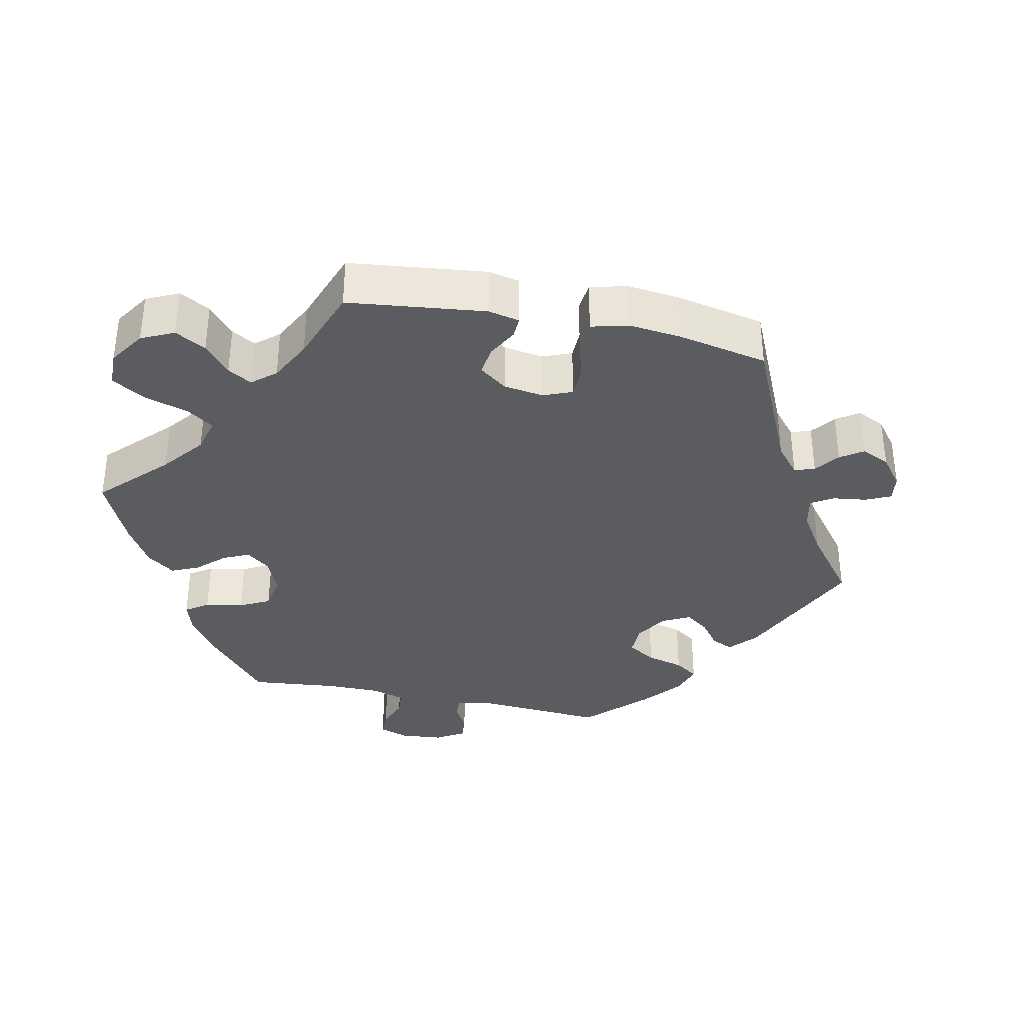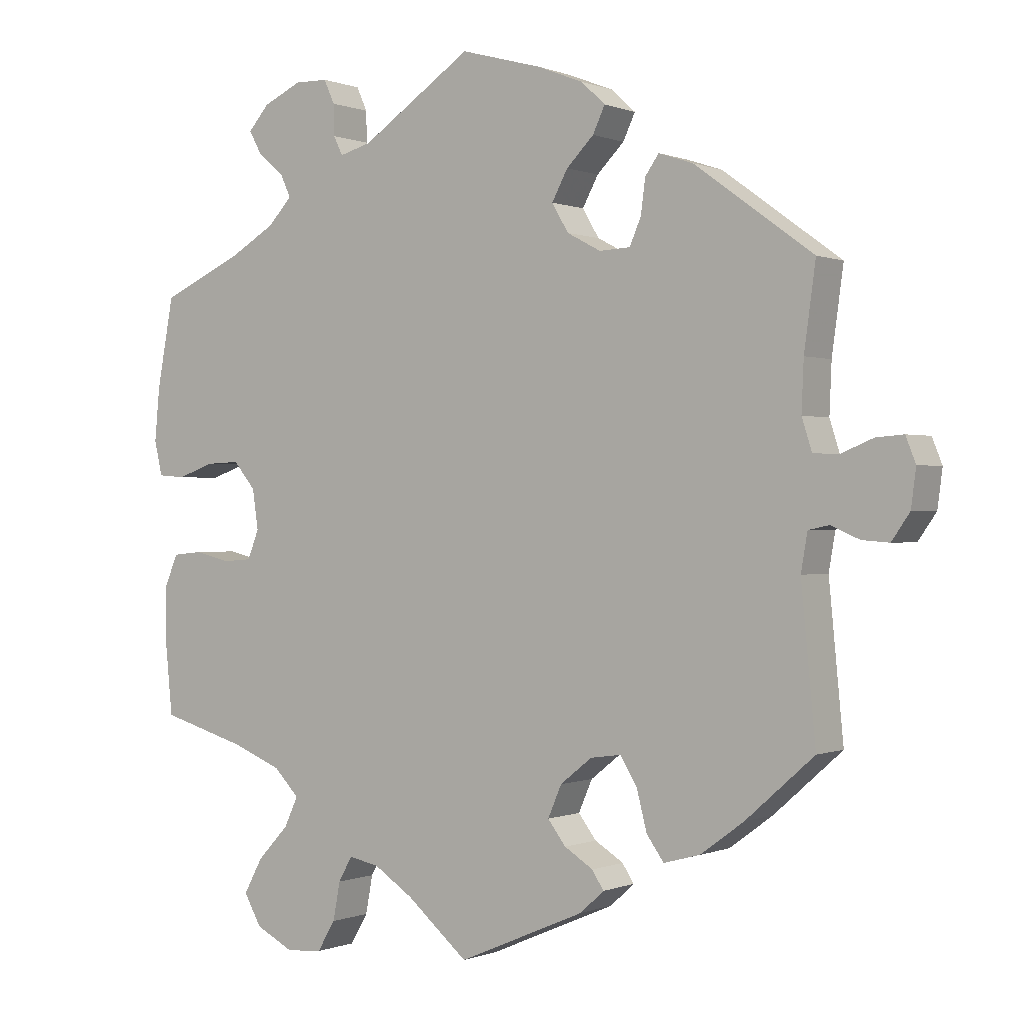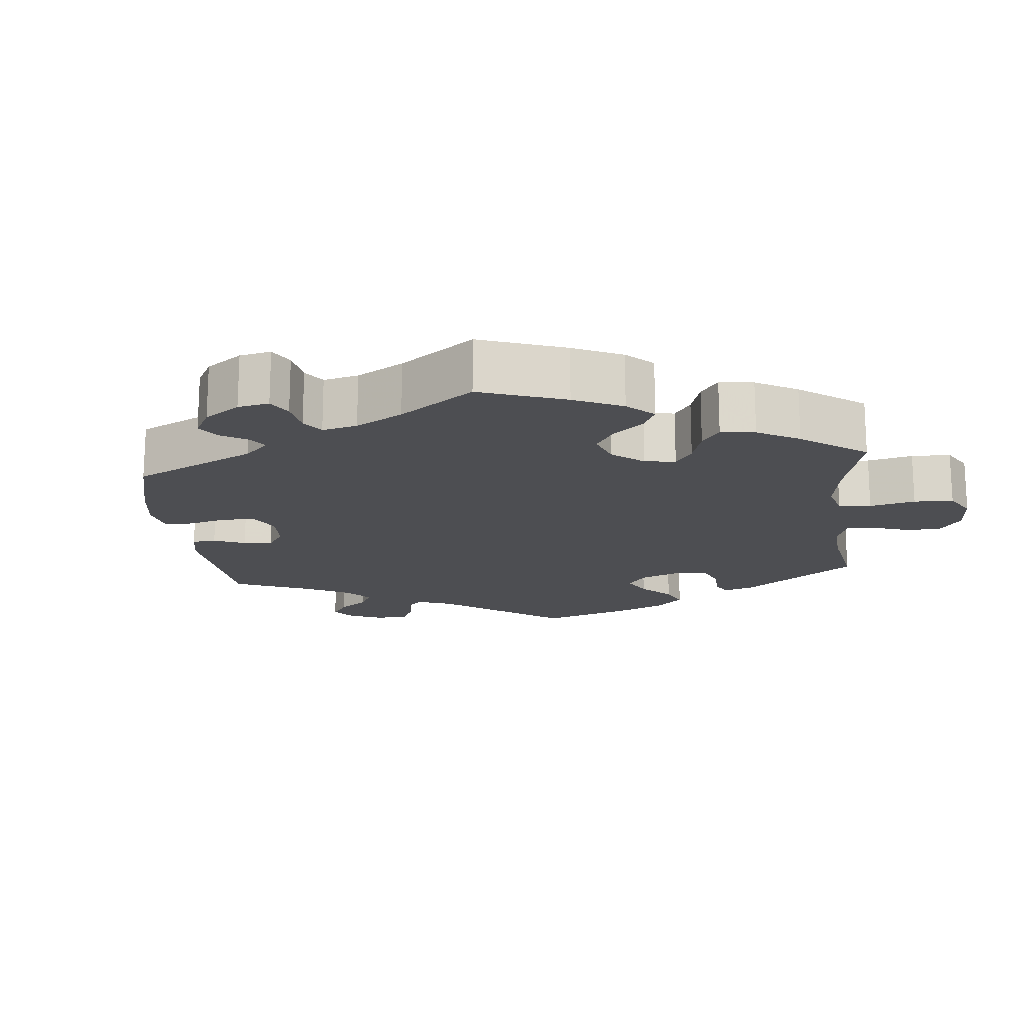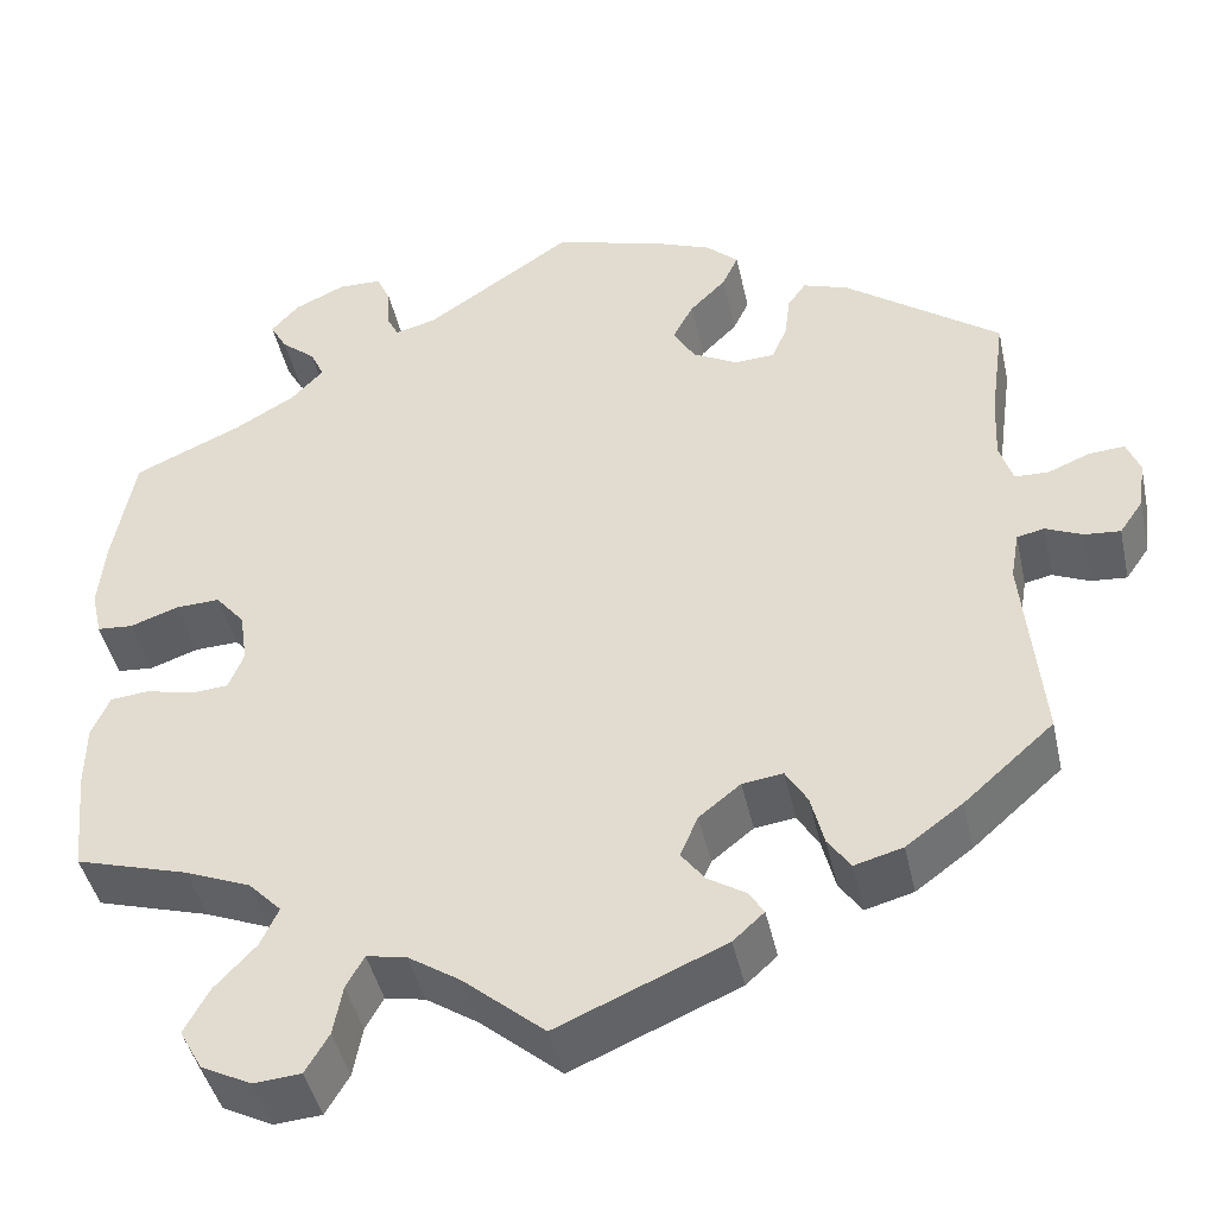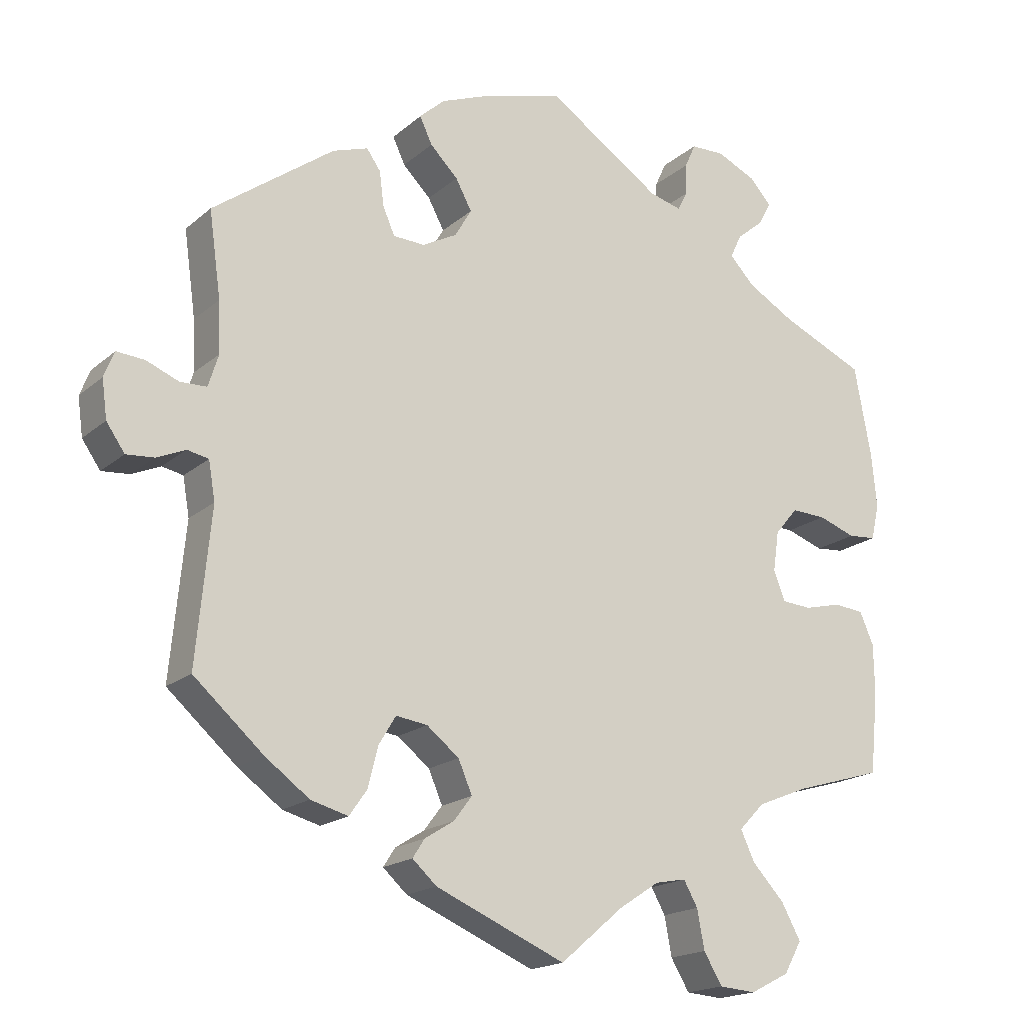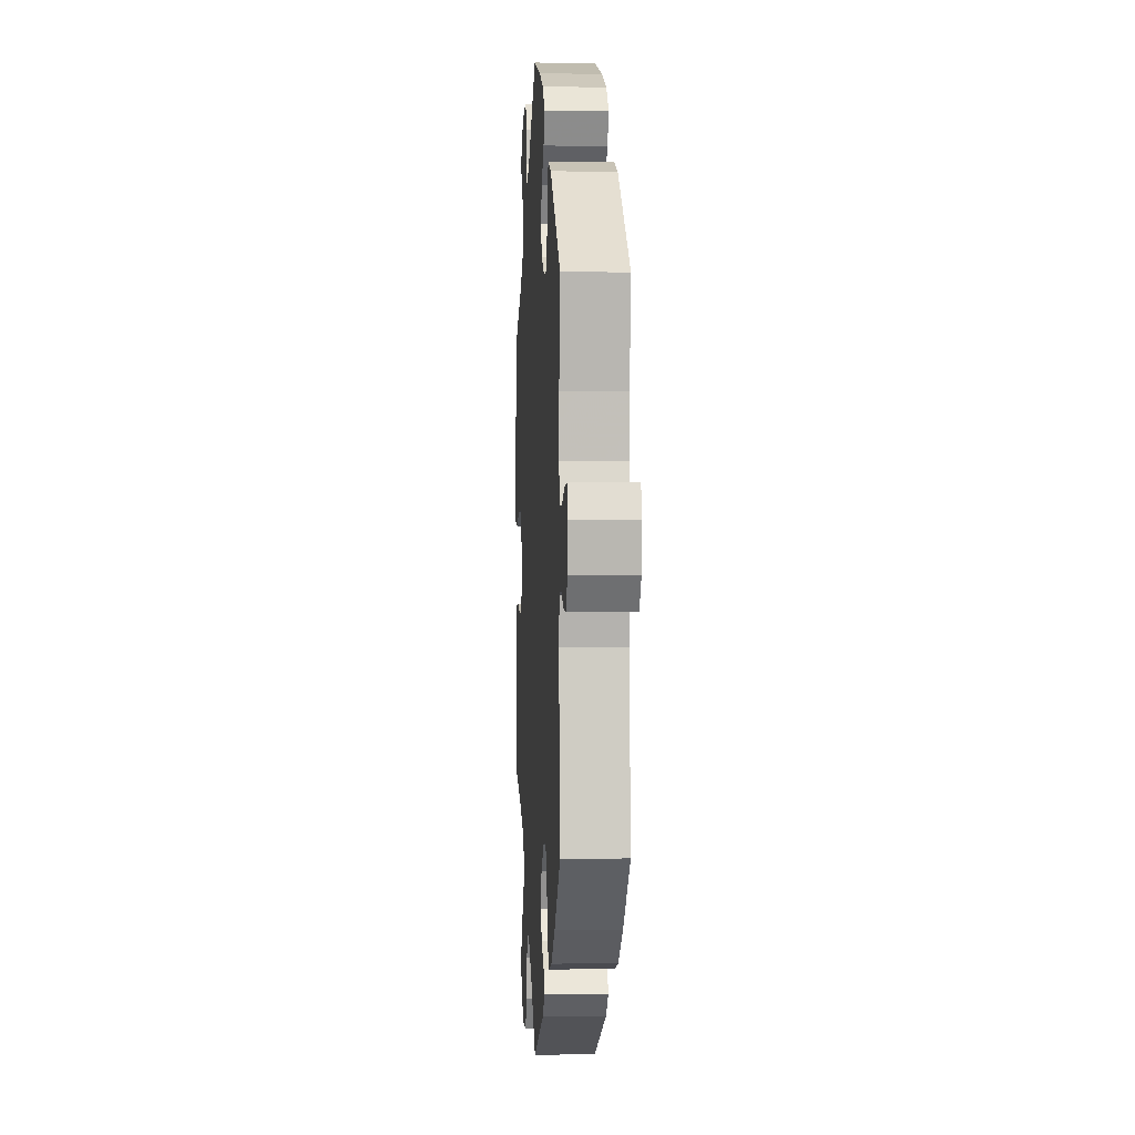
<metadata>
{"format":"obj","ext":"obj","renderer":"f3d","projection":"perspective","resolution":1024,"background":"white","views":[{"elev":-35.3,"azim":-162.1,"up":"+Y"},{"elev":-0.0,"azim":-145.4,"up":"+Z"},{"elev":-17.1,"azim":66.1,"up":"+Y"},{"elev":-43.8,"azim":-167.7,"up":"+Z"},{"elev":-18.0,"azim":-32.3,"up":"+Z"},{"elev":0.8,"azim":-93.5,"up":"+Z"}]}
</metadata>
<code>
v 0.38 0.07 -0.324
v 0.311 0.07 -0.352
v 0.276 0.07 -0.388
v 0.295 0.07 -0.429
v 0.339 0.07 -0.476
v 0.365 0.07 -0.524
v 0.341 0.07 -0.567
v 0.288 0.07 -0.594
v 0.238 0.07 -0.59
v 0.213 0.07 -0.548
v 0.203 0.07 -0.495
v 0.184 0.07 -0.461
v 0.142 0.07 -0.469
v 0.087 0.07 -0.505
v 0.001 0.07 -0.578
v -0.176 0.07 -0.502
v -0.209 0.07 -0.472
v -0.193 0.07 -0.447
v -0.153 0.07 -0.422
v -0.128 0.07 -0.389
v -0.147 0.07 -0.345
v -0.191 0.07 -0.31
v -0.234 0.07 -0.304
v -0.257 0.07 -0.342
v -0.271 0.07 -0.397
v -0.295 0.07 -0.431
v -0.346 0.07 -0.417
v -0.406 0.07 -0.373
v -0.501 0.07 -0.289
v -0.481 0.07 -0.081
v -0.49 0.07 -0.029
v -0.519 0.07 -0.023
v -0.558 0.07 -0.04
v -0.596 0.07 -0.043
v -0.621 0.07 -0.007
v -0.628 0.07 0.045
v -0.614 0.07 0.08
v -0.576 0.07 0.077
v -0.532 0.07 0.059
v -0.496 0.07 0.06
v -0.482 0.07 0.104
v -0.485 0.07 0.173
v -0.501 0.07 0.289
v -0.336 0.07 0.409
v -0.288 0.07 0.425
v -0.269 0.07 0.398
v -0.263 0.07 0.351
v -0.247 0.07 0.314
v -0.204 0.07 0.312
v -0.157 0.07 0.337
v -0.134 0.07 0.376
v -0.156 0.07 0.417
v -0.194 0.07 0.455
v -0.211 0.07 0.491
v -0.177 0.07 0.522
v -0.113 0.07 0.547
v 0 0.07 0.578
v 0.155 0.07 0.474
v 0.199 0.07 0.462
v 0.212 0.07 0.488
v 0.213 0.07 0.531
v 0.228 0.07 0.564
v 0.274 0.07 0.565
v 0.328 0.07 0.54
v 0.357 0.07 0.507
v 0.339 0.07 0.475
v 0.303 0.07 0.445
v 0.288 0.07 0.413
v 0.322 0.07 0.377
v 0.386 0.07 0.34
v 0.5 0.07 0.289
v 0.523 0.07 0.165
v 0.53 0.07 0.091
v 0.519 0.07 0.043
v 0.481 0.07 0.04
v 0.43 0.07 0.058
v 0.383 0.07 0.06
v 0.352 0.07 0.023
v 0.344 0.07 -0.032
v 0.36 0.07 -0.072
v 0.4 0.07 -0.075
v 0.45 0.07 -0.063
v 0.491 0.07 -0.067
v 0.51 0.07 -0.111
v 0.511 0.07 -0.178
v 0.5 0.07 -0.289
v 0.38 0 -0.324
v 0.311 0 -0.352
v 0.276 0 -0.388
v 0.295 0 -0.429
v 0.339 0 -0.476
v 0.365 0 -0.524
v 0.341 0 -0.567
v 0.288 0 -0.594
v 0.238 0 -0.59
v 0.213 0 -0.548
v 0.203 0 -0.495
v 0.184 0 -0.461
v 0.142 0 -0.469
v 0.087 0 -0.505
v 0.001 0 -0.578
v -0.176 0 -0.502
v -0.209 0 -0.472
v -0.193 0 -0.447
v -0.153 0 -0.422
v -0.128 0 -0.389
v -0.147 0 -0.345
v -0.191 0 -0.31
v -0.234 0 -0.304
v -0.257 0 -0.342
v -0.271 0 -0.397
v -0.295 0 -0.431
v -0.346 0 -0.417
v -0.406 0 -0.373
v -0.501 0 -0.289
v -0.481 0 -0.081
v -0.49 0 -0.029
v -0.519 0 -0.023
v -0.558 0 -0.04
v -0.596 0 -0.043
v -0.621 0 -0.007
v -0.628 0 0.045
v -0.614 0 0.08
v -0.576 0 0.077
v -0.532 0 0.059
v -0.496 0 0.06
v -0.482 0 0.104
v -0.485 0 0.173
v -0.501 0 0.289
v -0.336 0 0.409
v -0.288 0 0.425
v -0.269 0 0.398
v -0.263 0 0.351
v -0.247 0 0.314
v -0.204 0 0.312
v -0.157 0 0.337
v -0.134 0 0.376
v -0.156 0 0.417
v -0.194 0 0.455
v -0.211 0 0.491
v -0.177 0 0.522
v -0.113 0 0.547
v 0 0 0.578
v 0.155 0 0.474
v 0.199 0 0.462
v 0.212 0 0.488
v 0.213 0 0.531
v 0.228 0 0.564
v 0.274 0 0.565
v 0.328 0 0.54
v 0.357 0 0.507
v 0.339 0 0.475
v 0.303 0 0.445
v 0.288 0 0.413
v 0.322 0 0.377
v 0.386 0 0.34
v 0.5 0 0.289
v 0.523 0 0.165
v 0.53 0 0.091
v 0.519 0 0.043
v 0.481 0 0.04
v 0.43 0 0.058
v 0.383 0 0.06
v 0.352 0 0.023
v 0.344 0 -0.032
v 0.36 0 -0.072
v 0.4 0 -0.075
v 0.45 0 -0.063
v 0.491 0 -0.067
v 0.51 0 -0.111
v 0.511 0 -0.178
v 0.5 0 -0.289
f 85 86 1
f 84 85 1 2
f 81 82 83 84
f 80 81 84 2
f 79 80 2 3
f 78 79 3
f 73 74 75 76
f 73 76 77
f 70 71 72 73
f 69 70 73 77
f 68 69 77 78
f 64 65 66 67
f 64 67 68
f 63 64 68
f 60 61 62 63
f 59 60 63 68
f 58 59 68 78
f 52 53 54 55
f 51 52 55 56
f 44 45 46 47
f 42 43 44 47
f 41 42 47 48
f 40 41 48 49
f 36 37 38 39
f 36 39 40
f 35 36 40
f 32 33 34 35
f 32 35 40
f 31 32 40 49
f 27 28 29 30
f 24 25 26 27
f 23 24 27 30
f 22 23 30 31
f 16 17 18 19
f 14 15 16 19
f 13 14 19 20
f 12 13 20 21
f 8 9 10 11
f 8 11 12
f 7 8 12
f 4 5 6 7
f 3 4 7 12
f 51 56 57 58
f 50 51 58 78
f 31 49 50 78
f 21 22 31 78
f 3 12 21 78
f 87 172 171
f 88 87 171 170
f 170 169 168 167
f 88 170 167 166
f 89 88 166 165
f 89 165 164
f 162 161 160 159
f 163 162 159
f 159 158 157 156
f 163 159 156 155
f 164 163 155 154
f 153 152 151 150
f 154 153 150
f 154 150 149
f 149 148 147 146
f 154 149 146 145
f 164 154 145 144
f 141 140 139 138
f 142 141 138 137
f 133 132 131 130
f 133 130 129 128
f 134 133 128 127
f 135 134 127 126
f 125 124 123 122
f 126 125 122
f 126 122 121
f 121 120 119 118
f 126 121 118
f 135 126 118 117
f 116 115 114 113
f 113 112 111 110
f 116 113 110 109
f 117 116 109 108
f 105 104 103 102
f 105 102 101 100
f 106 105 100 99
f 107 106 99 98
f 97 96 95 94
f 98 97 94
f 98 94 93
f 93 92 91 90
f 98 93 90 89
f 144 143 142 137
f 164 144 137 136
f 164 136 135 117
f 164 117 108 107
f 164 107 98 89
f 1 87 88 2
f 2 88 89 3
f 3 89 90 4
f 4 90 91 5
f 5 91 92 6
f 6 92 93 7
f 7 93 94 8
f 8 94 95 9
f 9 95 96 10
f 10 96 97 11
f 11 97 98 12
f 12 98 99 13
f 13 99 100 14
f 14 100 101 15
f 15 101 102 16
f 16 102 103 17
f 17 103 104 18
f 18 104 105 19
f 19 105 106 20
f 20 106 107 21
f 21 107 108 22
f 22 108 109 23
f 23 109 110 24
f 24 110 111 25
f 25 111 112 26
f 26 112 113 27
f 27 113 114 28
f 28 114 115 29
f 29 115 116 30
f 30 116 117 31
f 31 117 118 32
f 32 118 119 33
f 33 119 120 34
f 34 120 121 35
f 35 121 122 36
f 36 122 123 37
f 37 123 124 38
f 38 124 125 39
f 39 125 126 40
f 40 126 127 41
f 41 127 128 42
f 42 128 129 43
f 43 129 130 44
f 44 130 131 45
f 45 131 132 46
f 46 132 133 47
f 47 133 134 48
f 48 134 135 49
f 49 135 136 50
f 50 136 137 51
f 51 137 138 52
f 52 138 139 53
f 53 139 140 54
f 54 140 141 55
f 55 141 142 56
f 56 142 143 57
f 57 143 144 58
f 58 144 145 59
f 59 145 146 60
f 60 146 147 61
f 61 147 148 62
f 62 148 149 63
f 63 149 150 64
f 64 150 151 65
f 65 151 152 66
f 66 152 153 67
f 67 153 154 68
f 68 154 155 69
f 69 155 156 70
f 70 156 157 71
f 71 157 158 72
f 72 158 159 73
f 73 159 160 74
f 74 160 161 75
f 75 161 162 76
f 76 162 163 77
f 77 163 164 78
f 78 164 165 79
f 79 165 166 80
f 80 166 167 81
f 81 167 168 82
f 82 168 169 83
f 83 169 170 84
f 84 170 171 85
f 85 171 172 86
f 86 172 87 1

</code>
